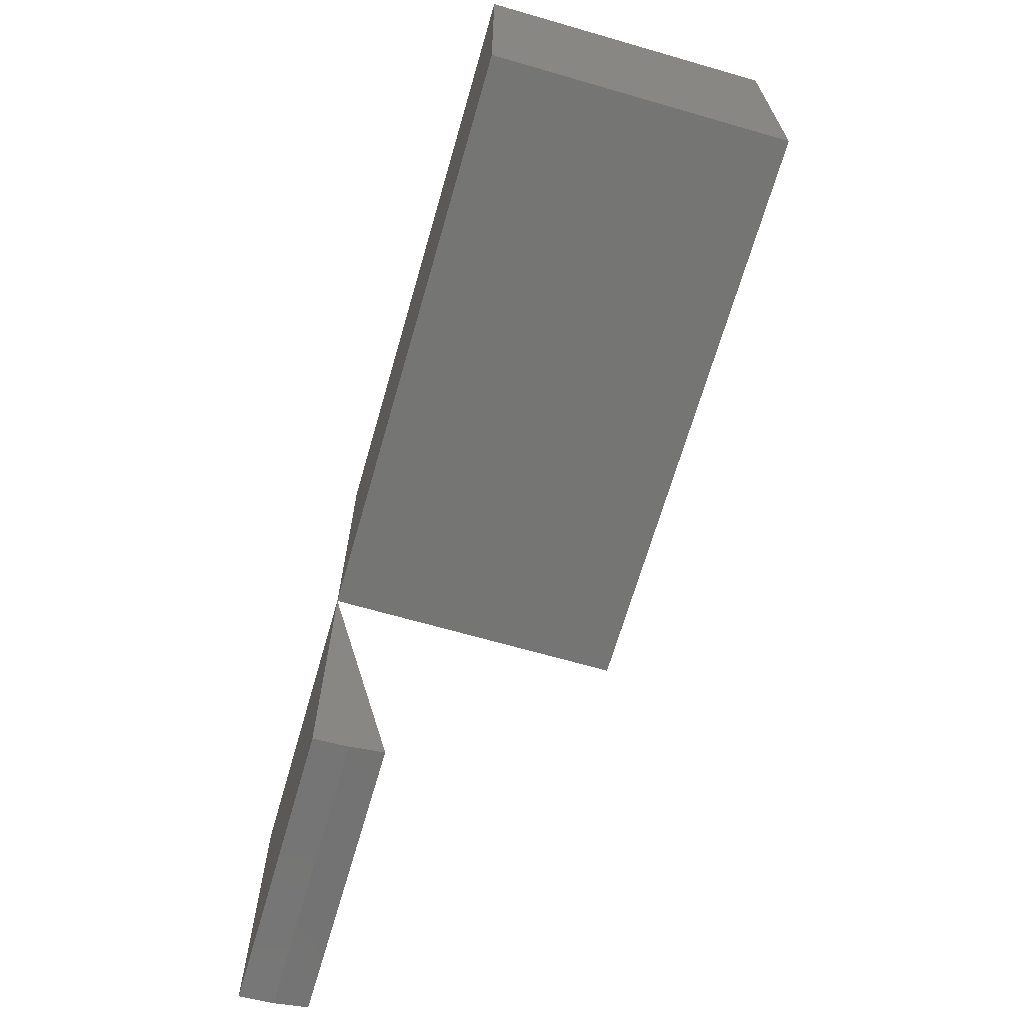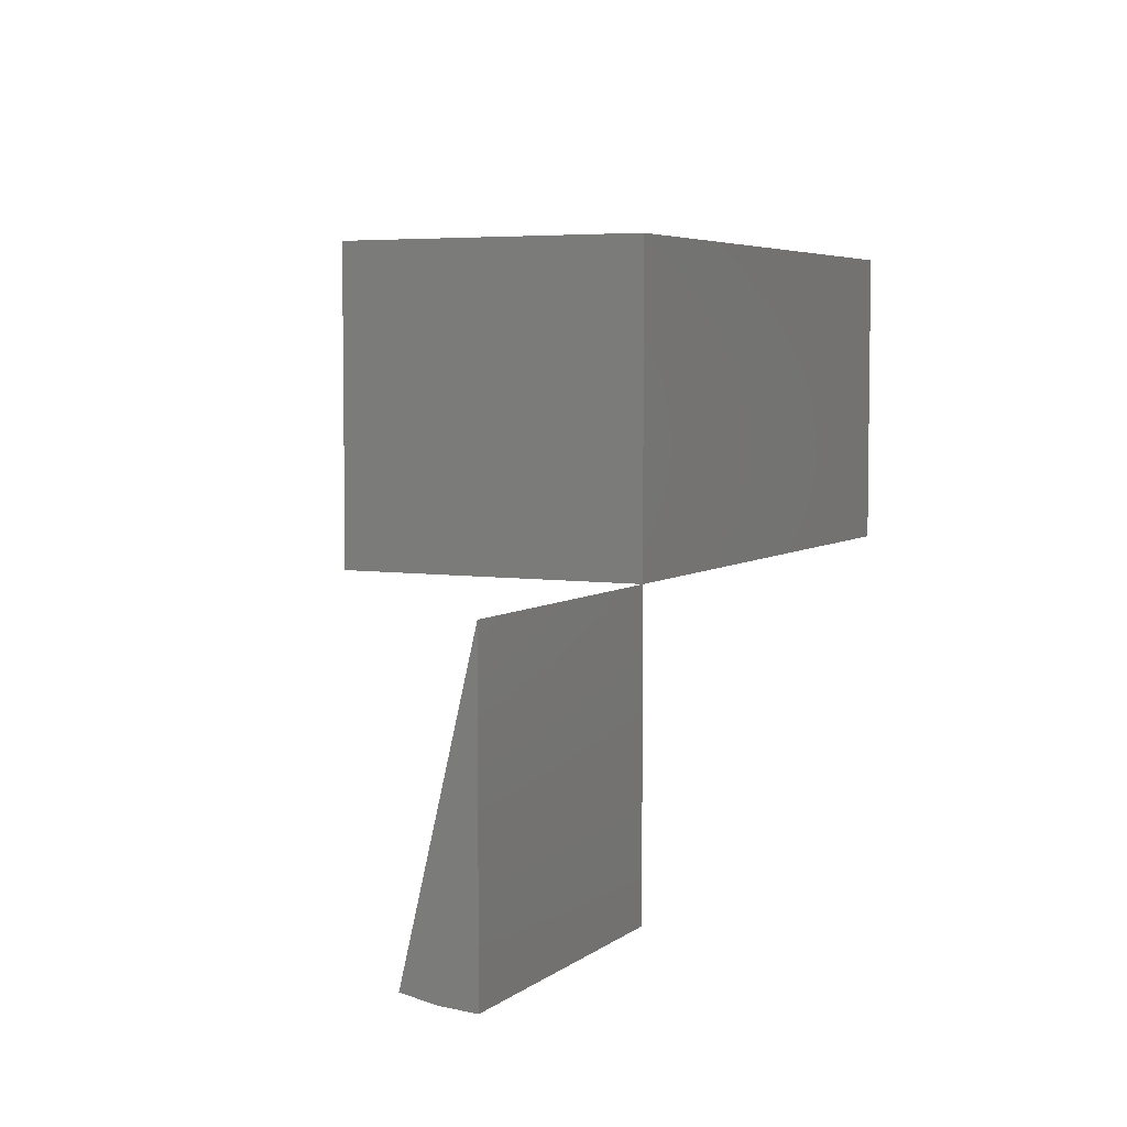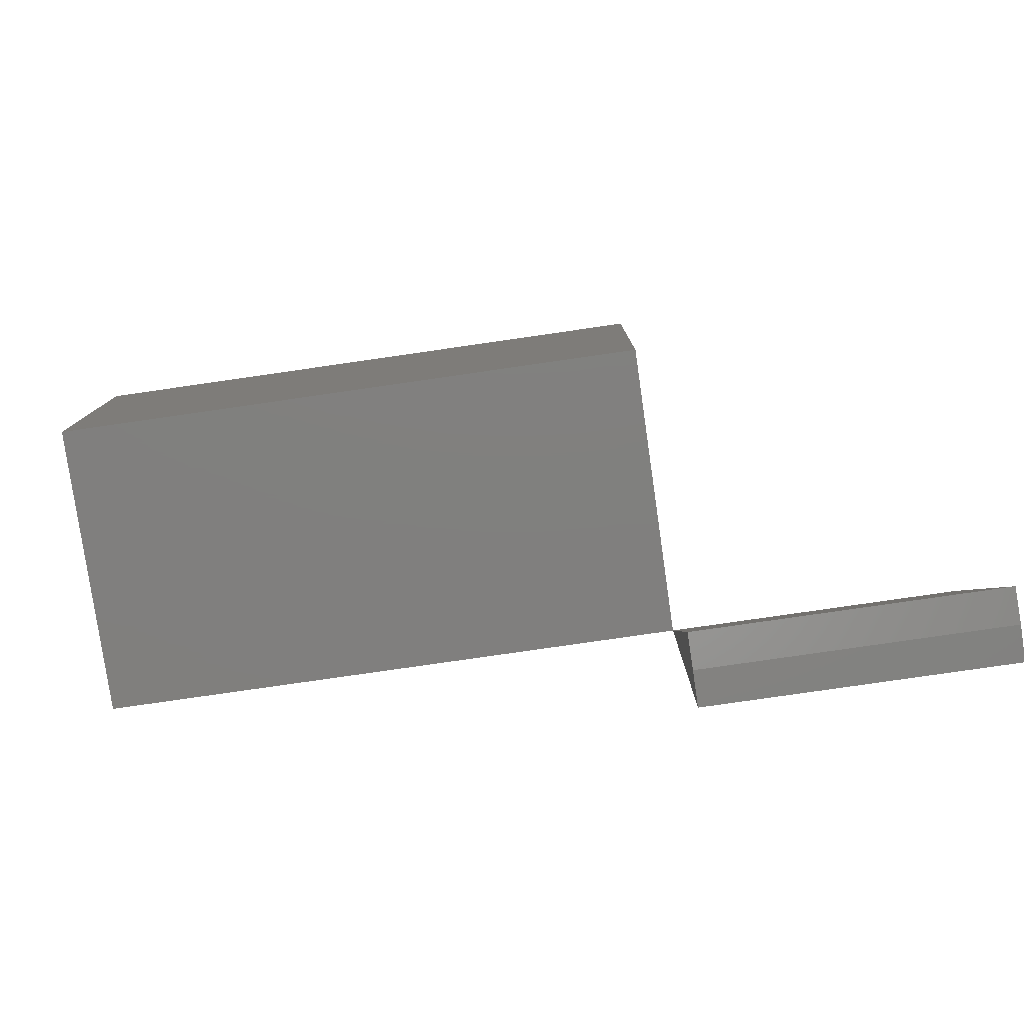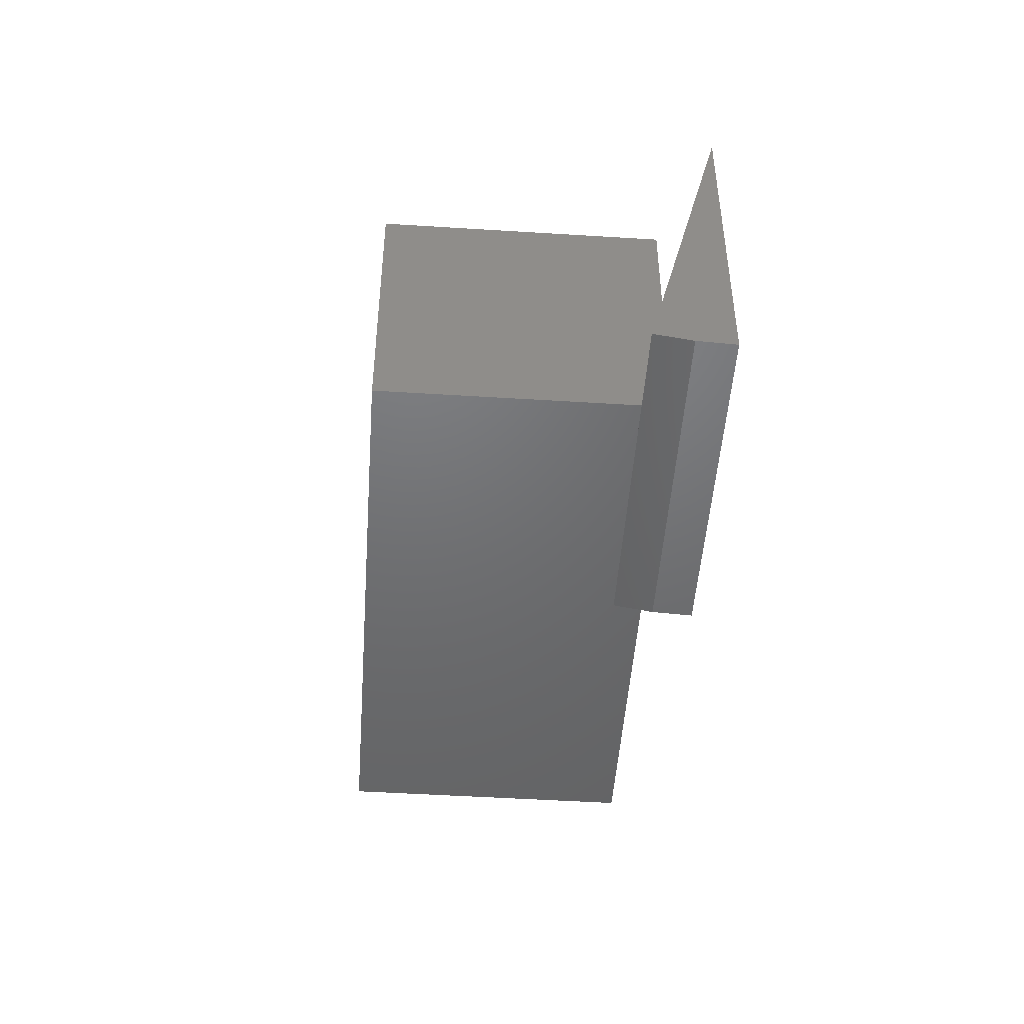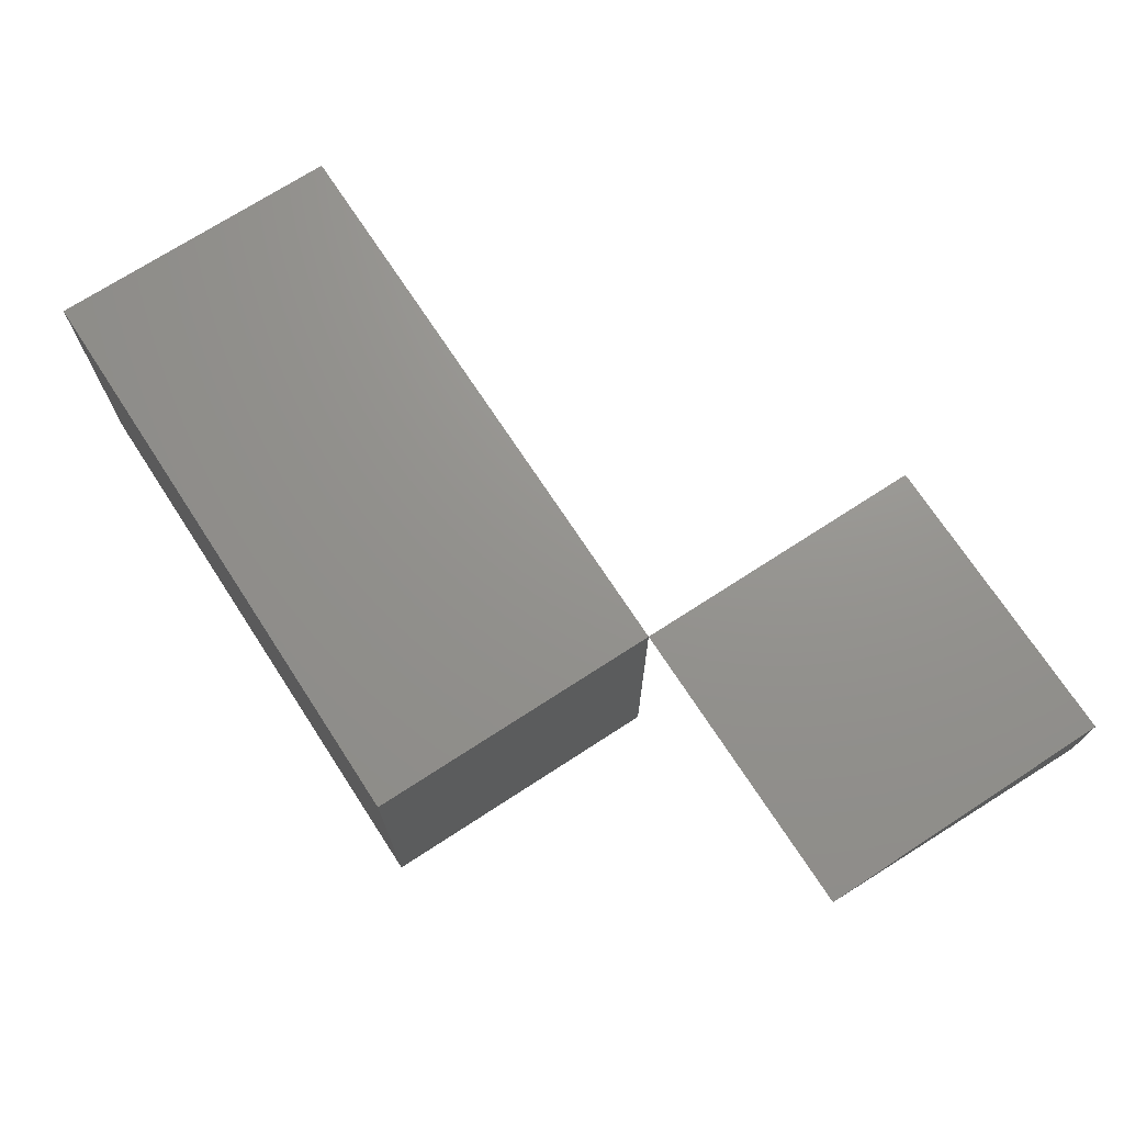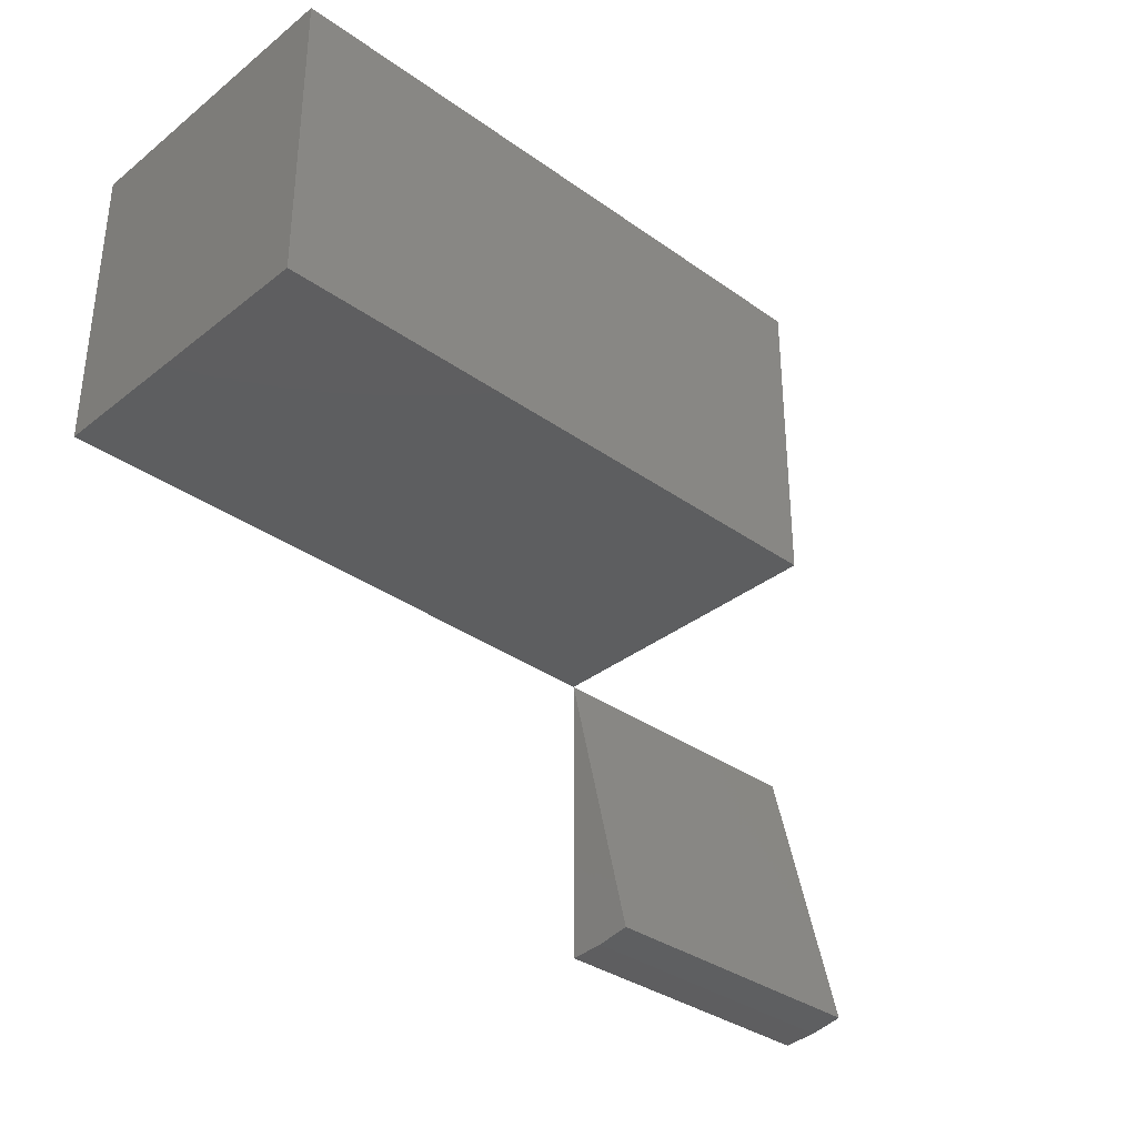
<metadata>
{"format":"stl","ext":"stl","renderer":"f3d","projection":"perspective","resolution":1024,"background":"white","views":[{"elev":-67.2,"azim":73.9,"up":"+Y"},{"elev":5.1,"azim":-63.8,"up":"+Y"},{"elev":-79.7,"azim":-171.8,"up":"+Y"},{"elev":-48.9,"azim":-94.0,"up":"+Y"},{"elev":71.2,"azim":-123.1,"up":"+Z"},{"elev":-34.6,"azim":136.4,"up":"+Y"}]}
</metadata>
<code>
# stl→obj: 15 verts, 24 faces
v -5.551e-17 0.25 0.5
v 0.25 0.25 0.5
v 0 0.006818 0.442
v 0.25 0.006818 0.442
v 0.25 0.00171 0.4708
v 0.25 0 0.5
v 0 0 0.5
v 0.25 0.25 0.25
v 0.25 0.5 0.25
v 0.25 0.5 0.5
v 0.75 0.25 0.5
v 0.75 0.25 0.25
v 0.75 0.5 0.5
v 0.75 0.5 0.25
v 0 0.00171 0.4708
f 1 2 3
f 3 2 4
f 2 5 4
f 2 6 5
f 7 6 1
f 1 6 2
f 8 2 9
f 9 2 10
f 2 8 11
f 11 8 12
f 10 2 13
f 13 2 11
f 12 14 11
f 11 14 13
f 9 10 14
f 14 10 13
f 8 9 12
f 12 9 14
f 3 4 15
f 15 4 5
f 15 5 7
f 7 5 6
f 1 15 7
f 1 3 15

</code>
